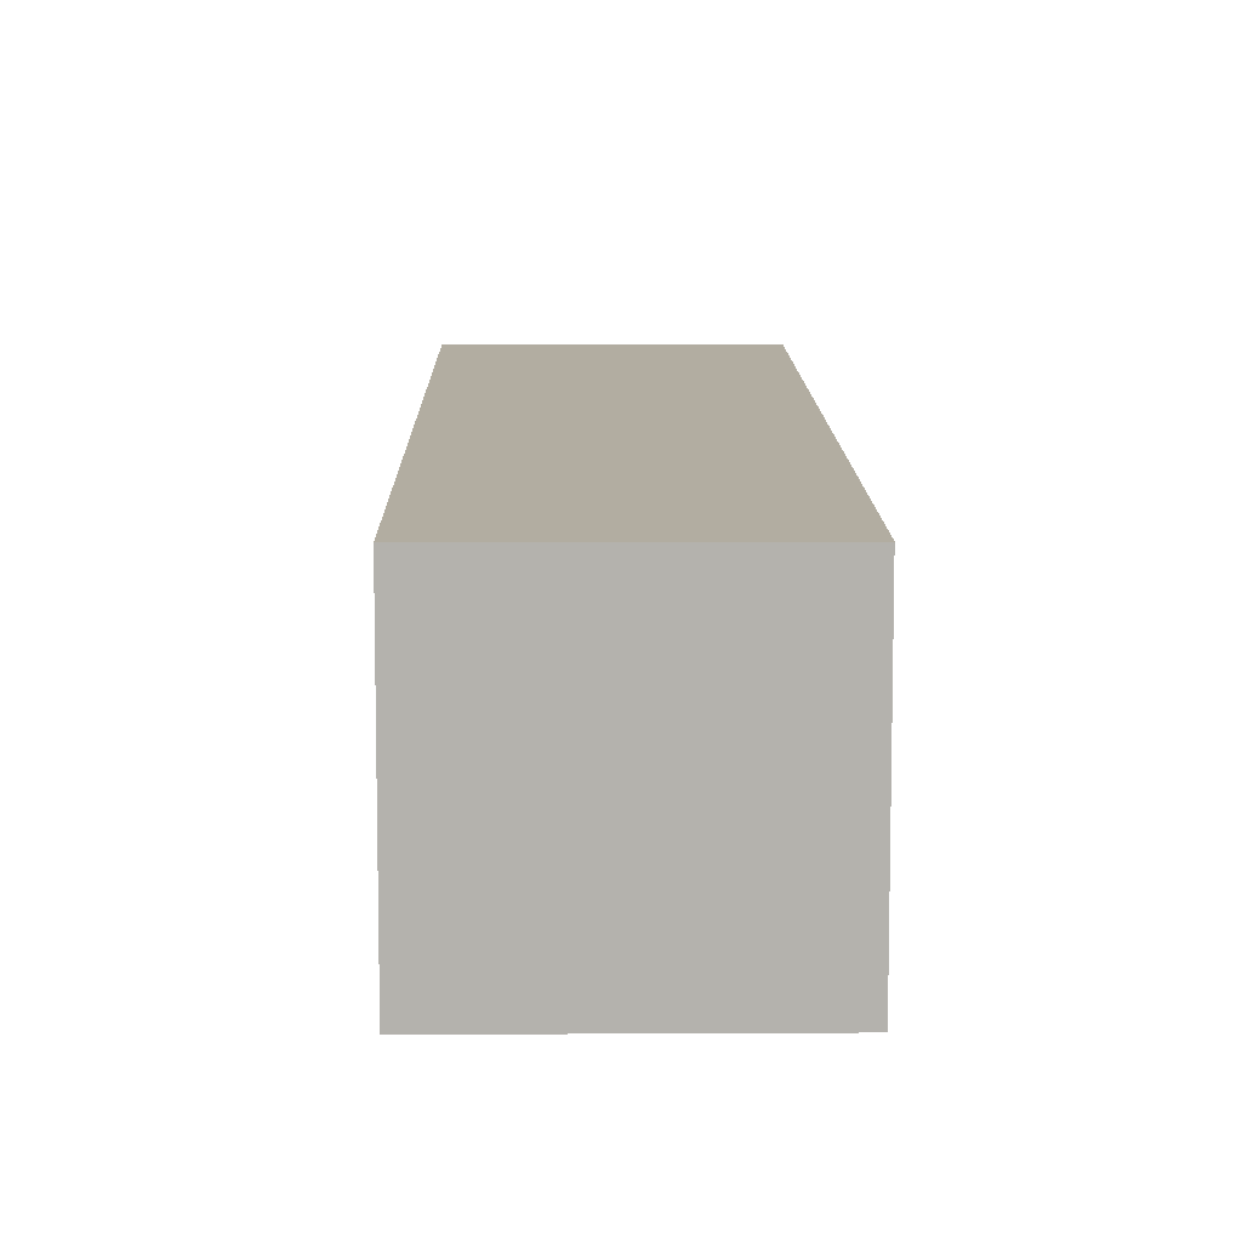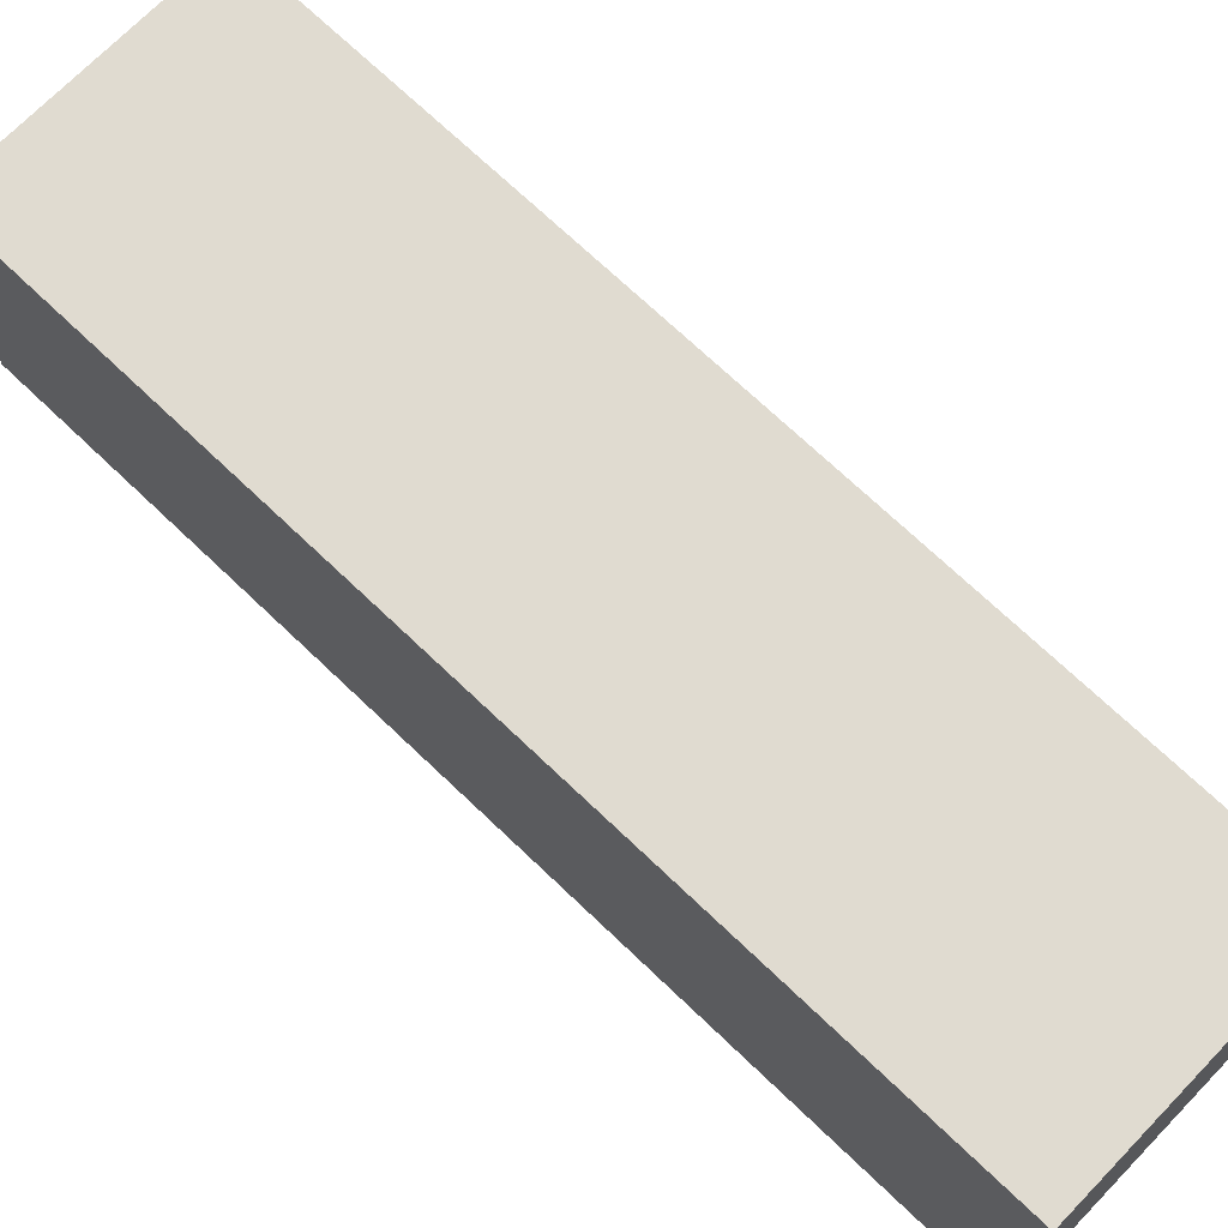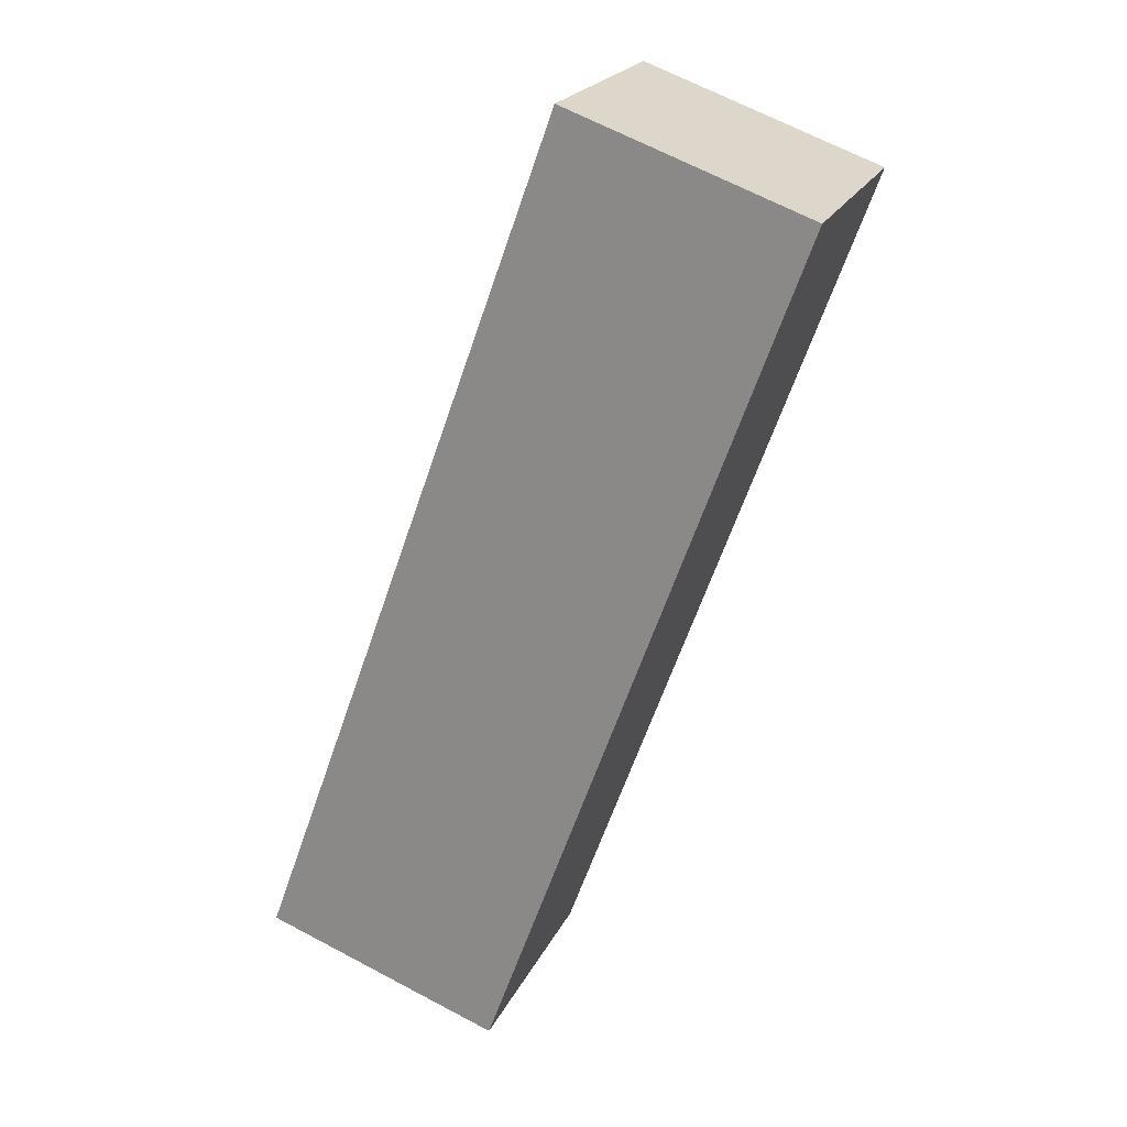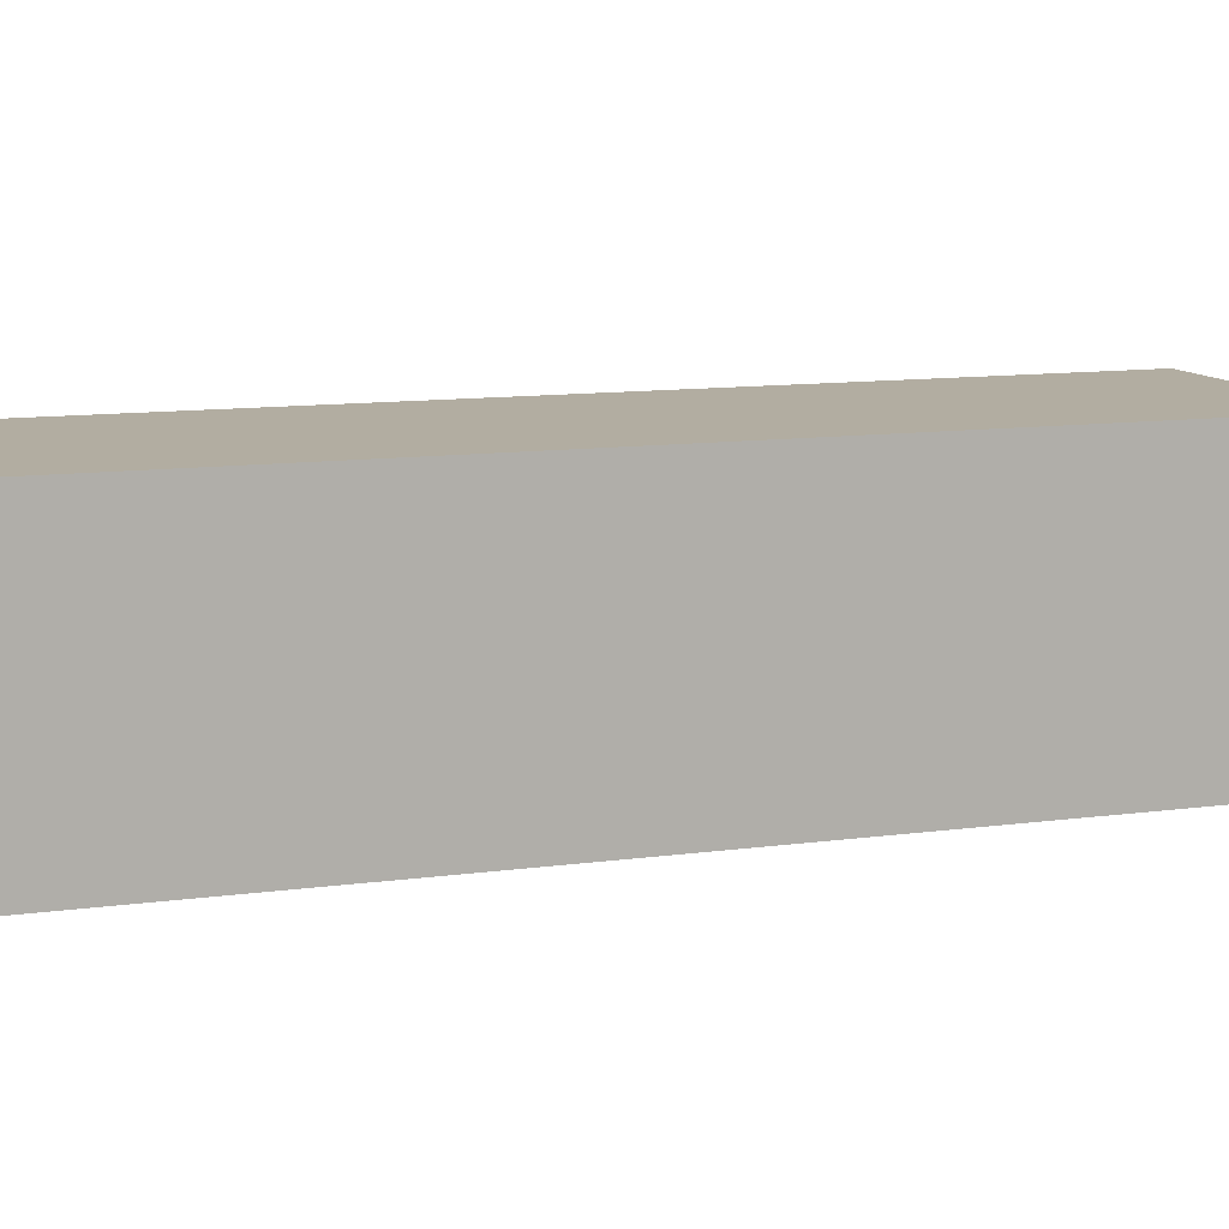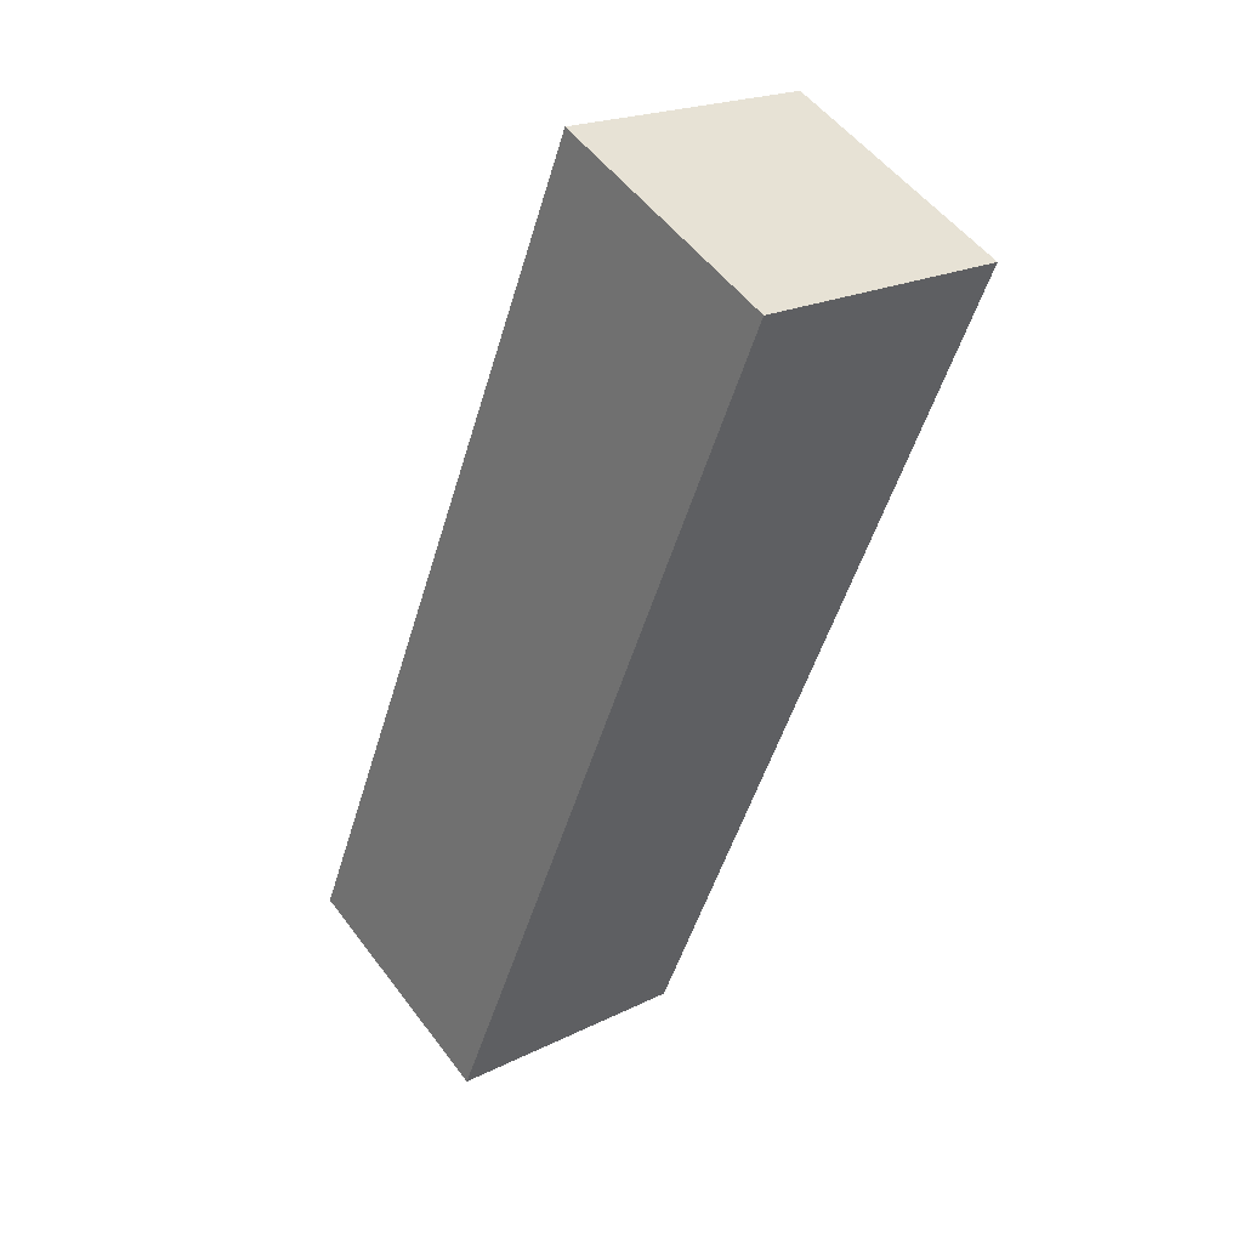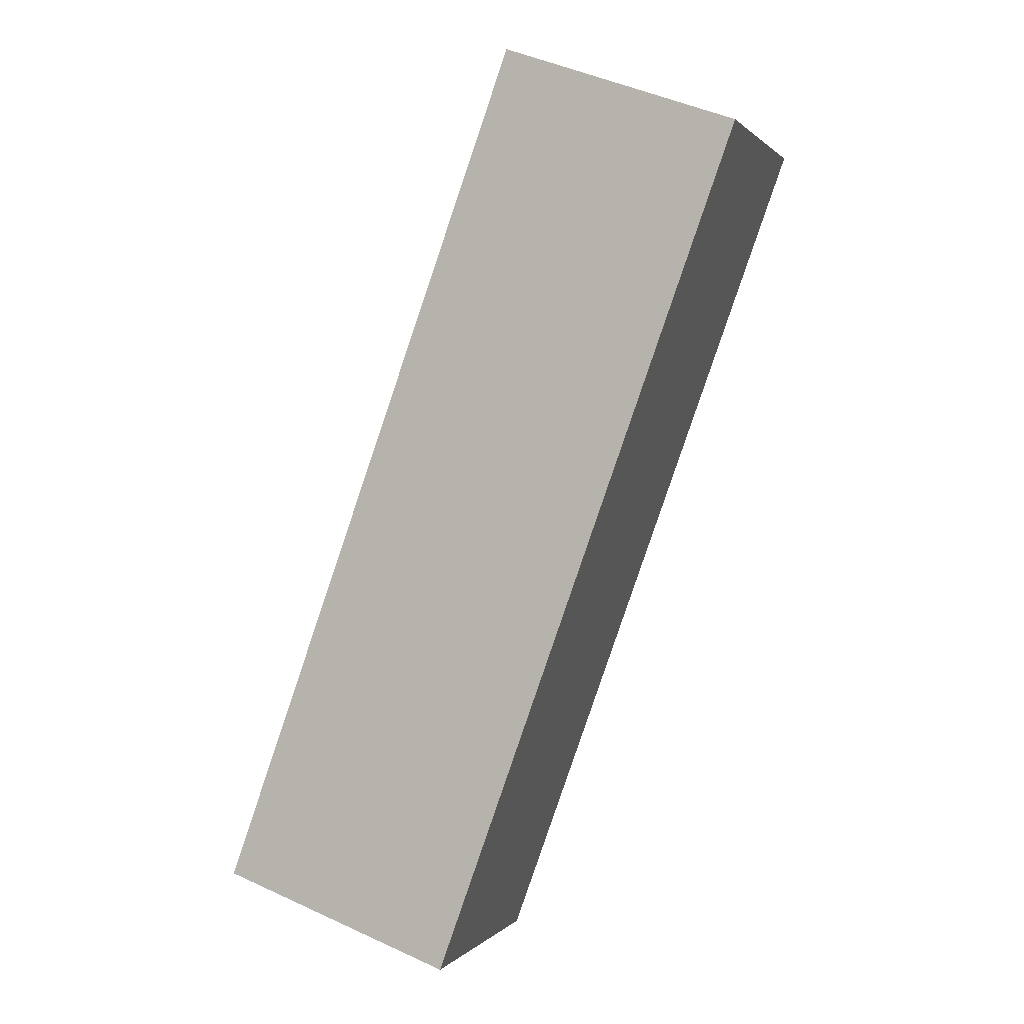
<metadata>
{"format":"obj","ext":"obj","renderer":"f3d","projection":"perspective","resolution":1024,"background":"white","views":[{"elev":10.5,"azim":-161.0,"up":"+Y"},{"elev":69.9,"azim":-26.3,"up":"+Y"},{"elev":21.7,"azim":19.8,"up":"+Z"},{"elev":10.5,"azim":-90.0,"up":"+Y"},{"elev":53.3,"azim":-36.1,"up":"+Z"},{"elev":0.7,"azim":18.9,"up":"+Z"}]}
</metadata>
<code>
v  2.875 2.996 -1.035
v  3.759 2.996 10.44
v  6.635 2.996 9.402
v  0 2.996 1.835e-16
v  6.635 -5.757e-16 9.402
v  2.875 6.338e-17 -1.035
v  0 0 0
v  3.759 -6.391e-16 10.44
g defaultobject
f 1 2 3
f 2 1 4
f 5 1 3
f 1 5 6
f 6 4 1
f 4 6 7
f 7 2 4
f 2 7 8
f 8 3 2
f 3 8 5
f 8 6 5
f 6 8 7

</code>
